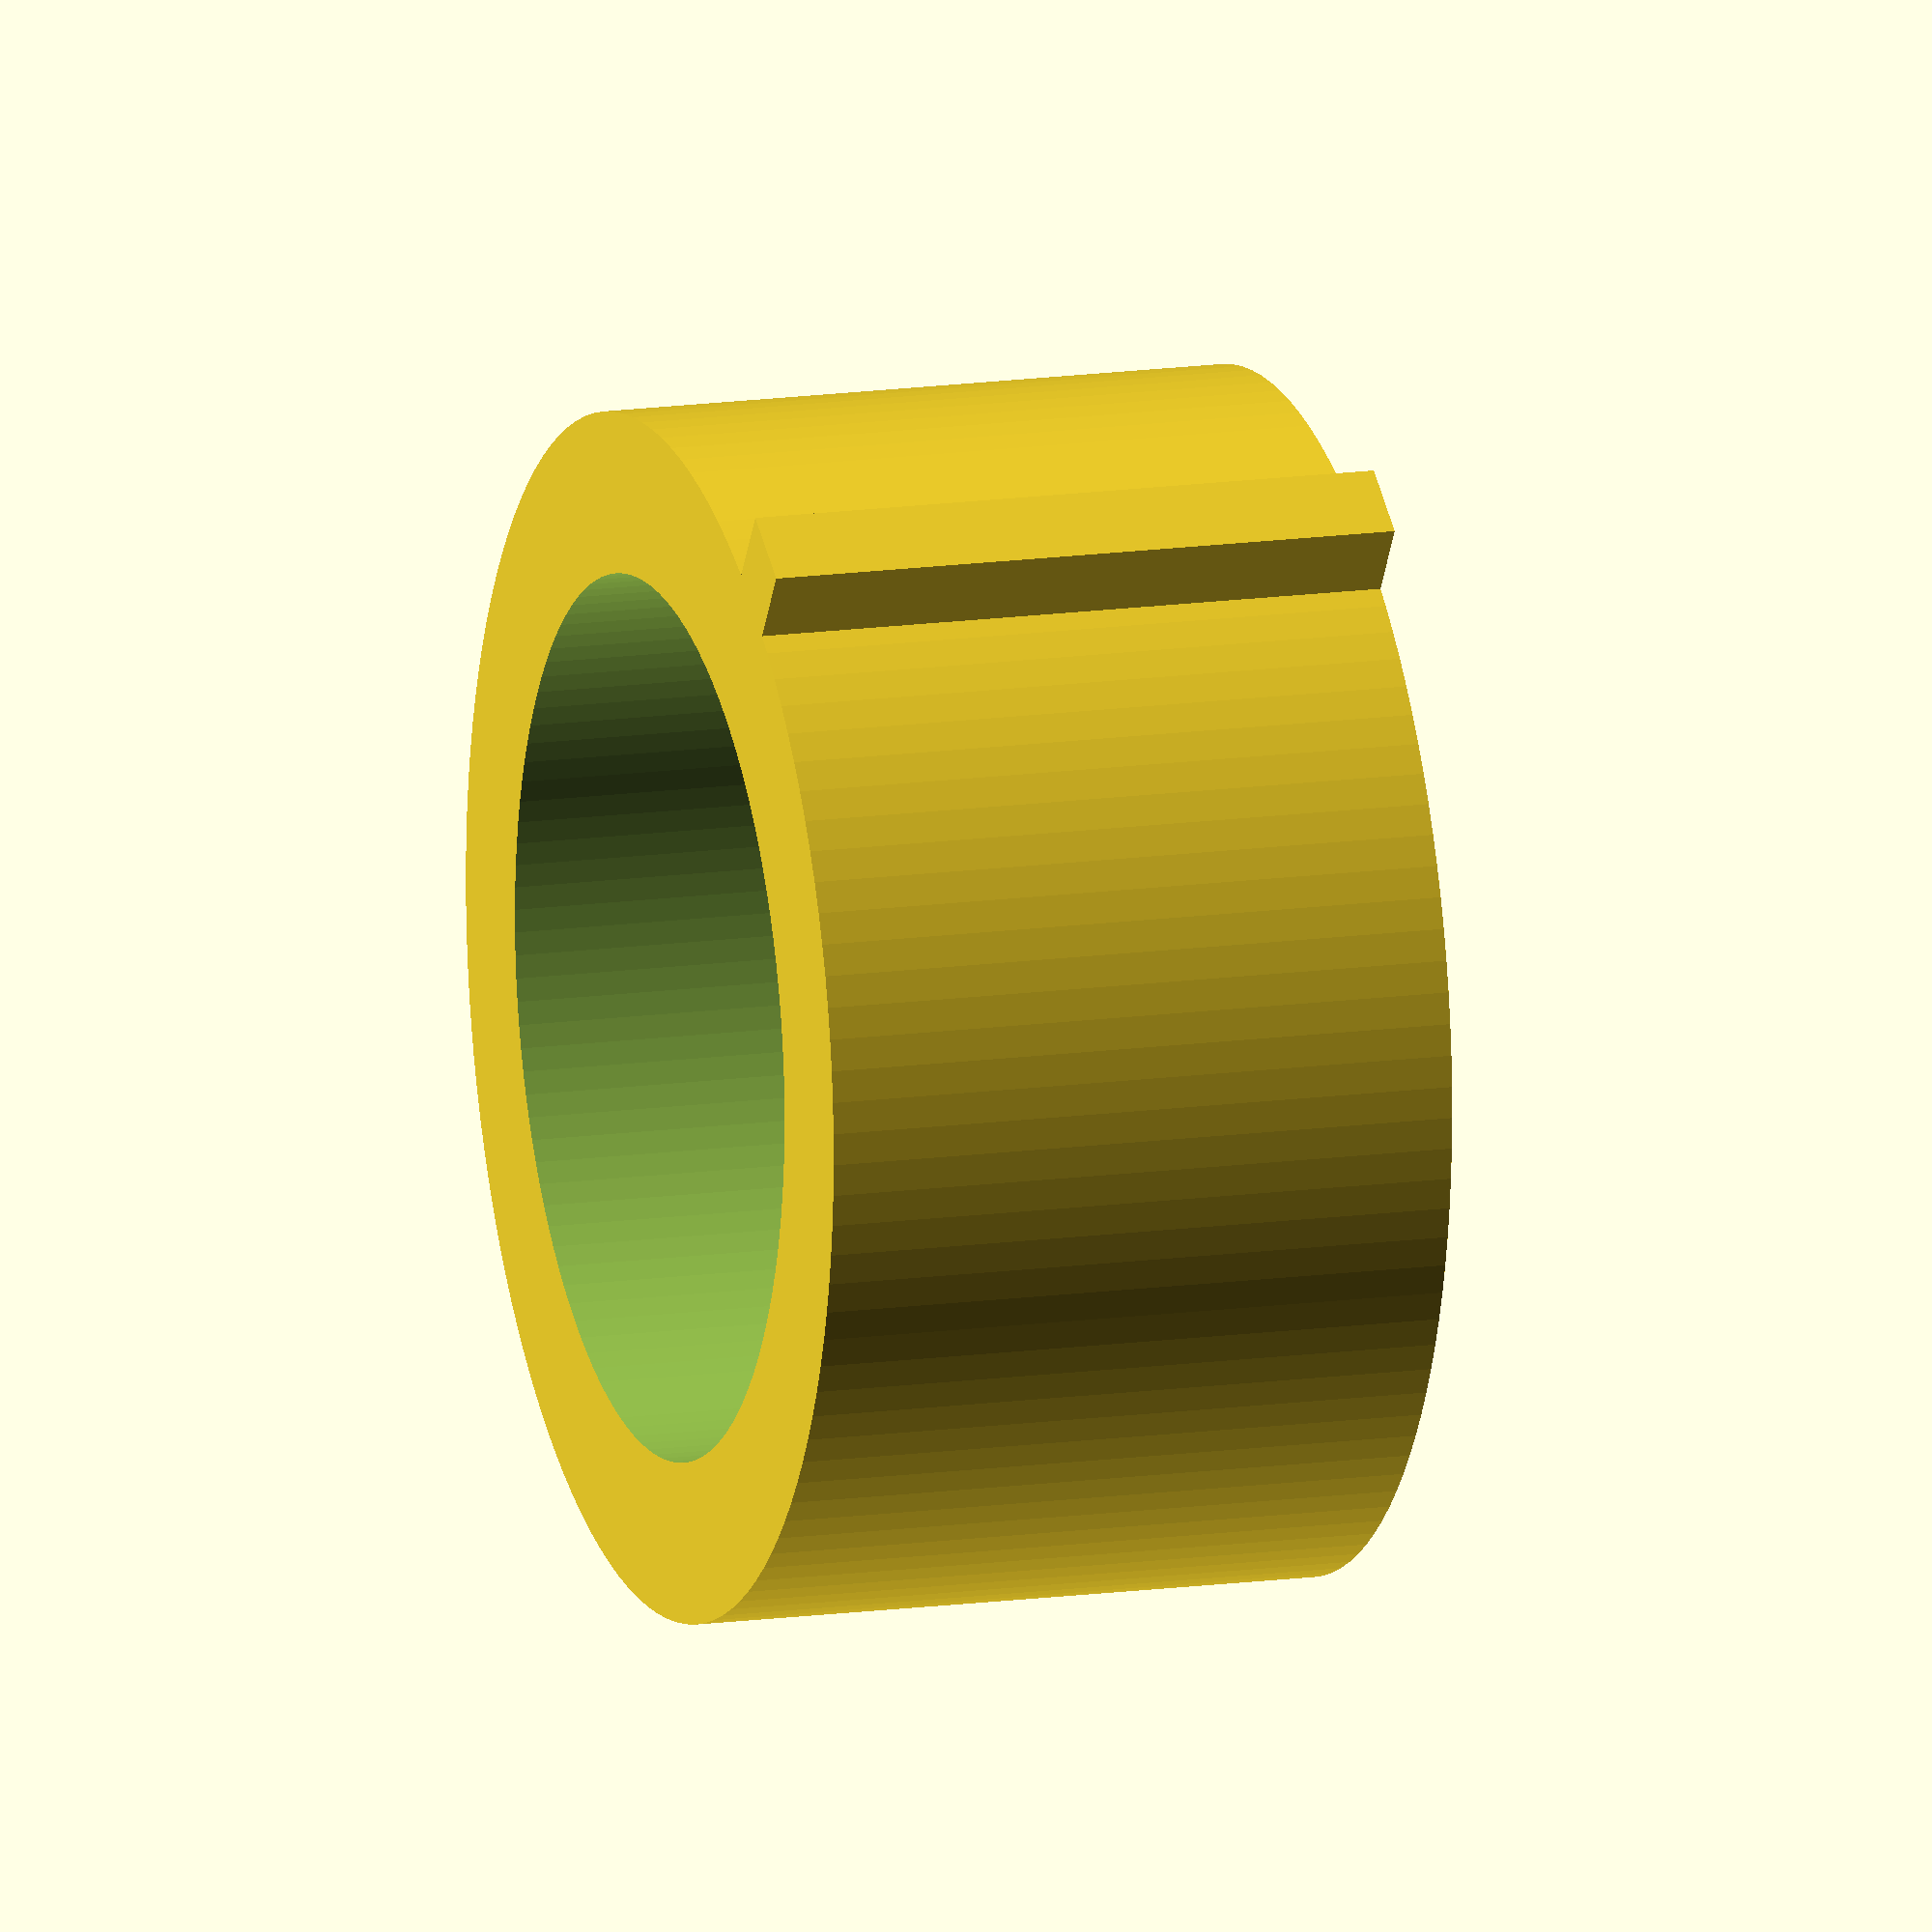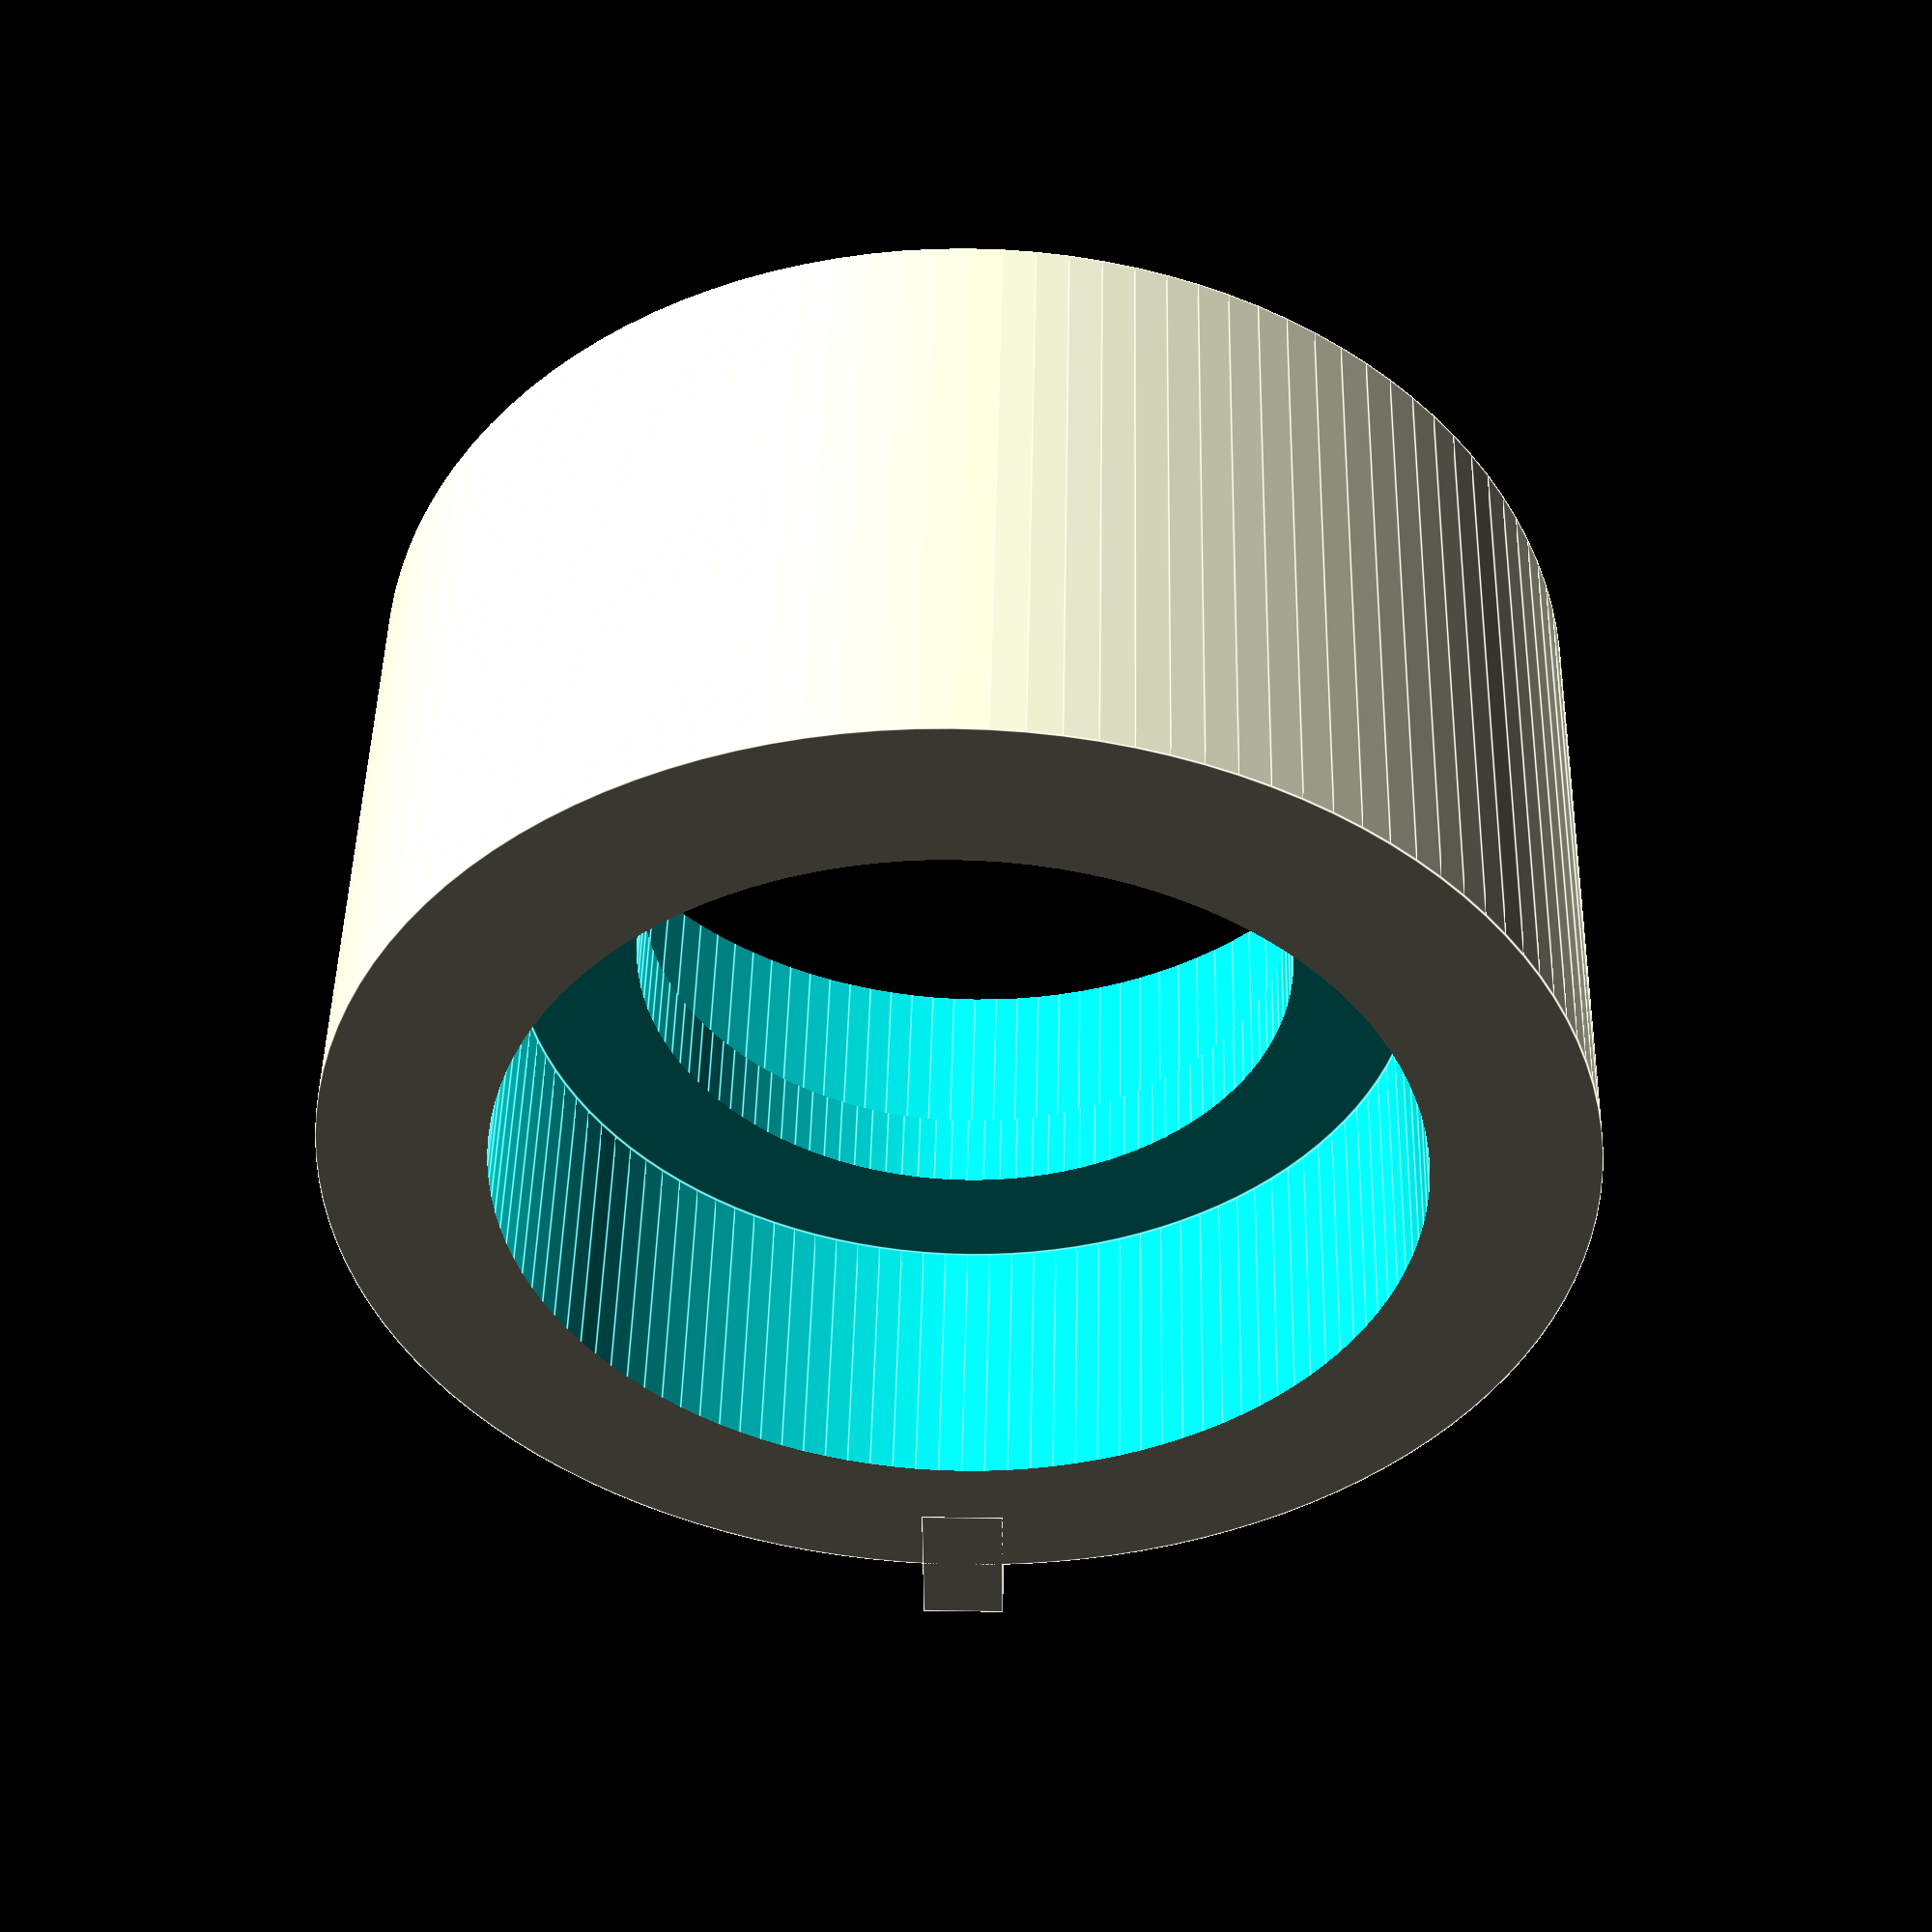
<openscad>
// inner radius of bearing
ri_bearing = 11-4;
// outer radius of bearing
ro_bearing = 11;
// width of bearing
w_bearing = 7;

// outer radius of adapter, should be updated to be something fixed
r_adapter = 15;
// width/length of adapter, along its axis
w_adapter = 16;
// heigh/width of the notch key
w_notch = 2.05;

$fn = 120;

union() {
  difference() {
    // outer cyl
    cylinder(h = w_adapter, r = r_adapter, center = true);
    // inner cyl
    cylinder(h = w_adapter*2, r = ri_bearing+1, center = true);

    // end cut-outs
    translate([0, 0, w_adapter/2]) {
      cylinder(h = w_bearing*2, r = ro_bearing, center = true);
    }
    translate([0, 0, -w_adapter/2]) {
      cylinder(h = w_bearing*2, r = ro_bearing, center = true);
    }
  }
  // notch key
  translate([r_adapter, 0, 0]) {
    cube([w_notch*2, w_notch, w_adapter], center = true);
  }
}

</openscad>
<views>
elev=346.0 azim=303.7 roll=72.4 proj=o view=solid
elev=312.8 azim=90.4 roll=181.3 proj=p view=edges
</views>
